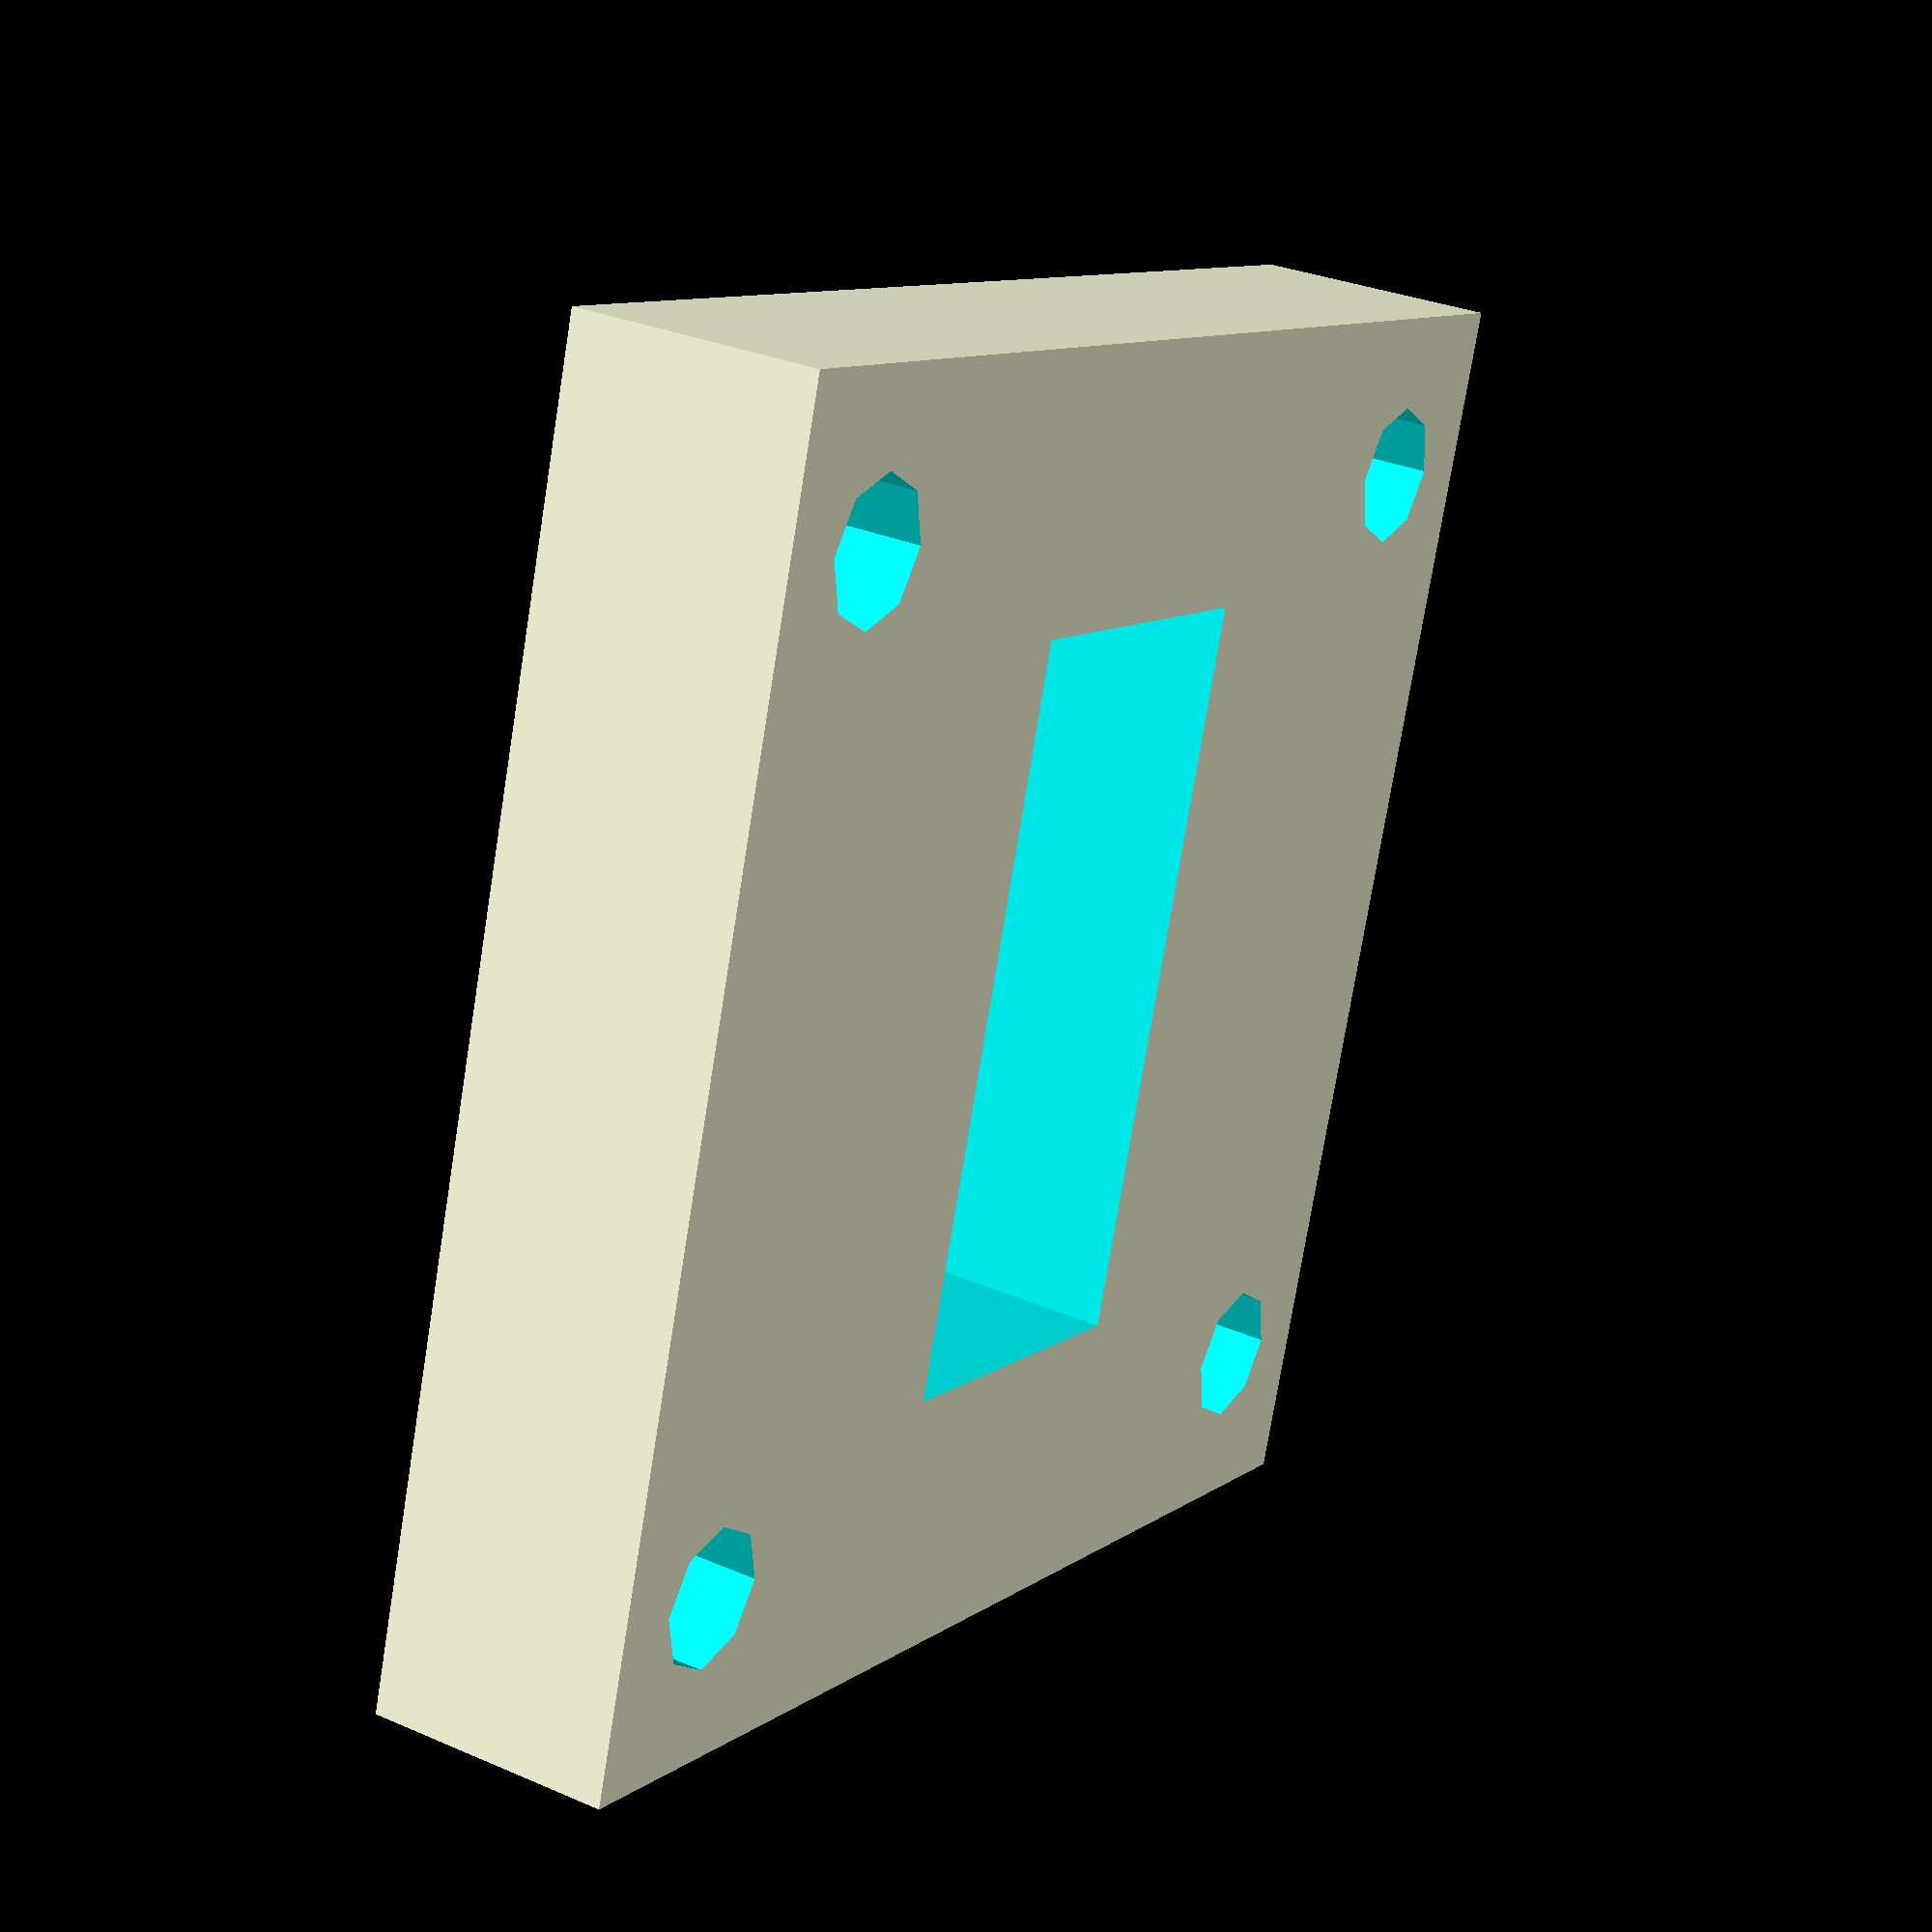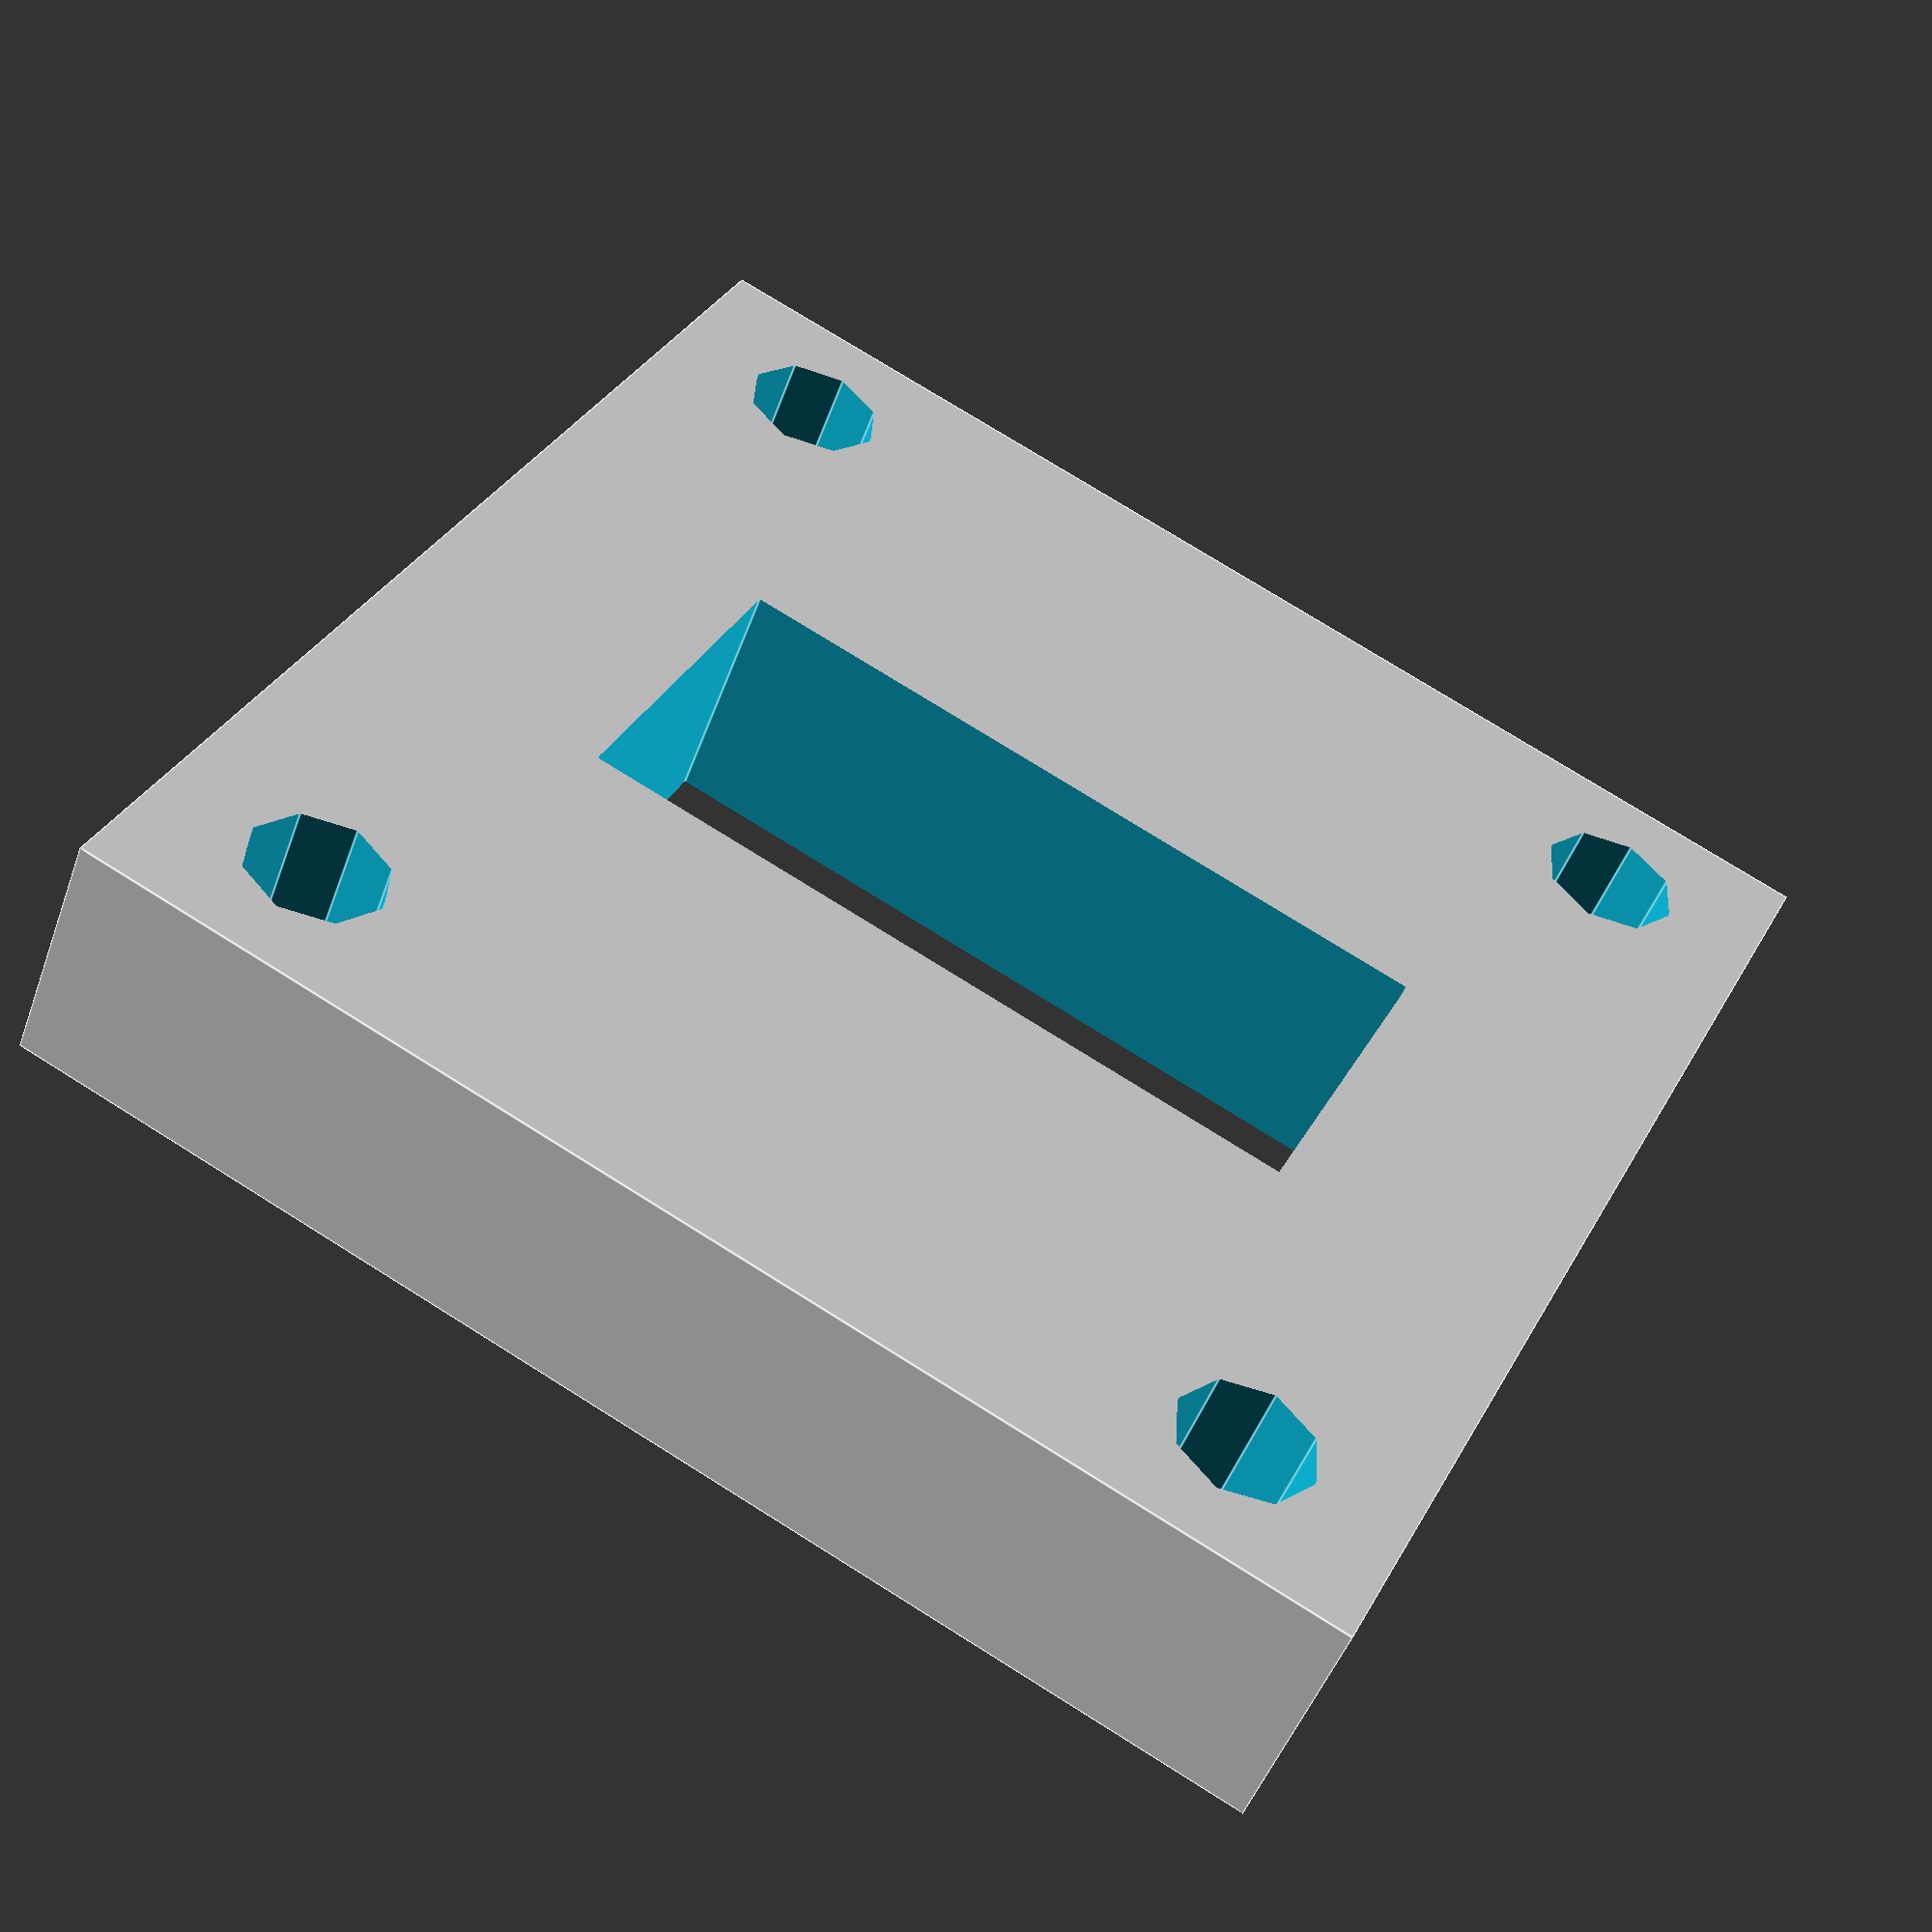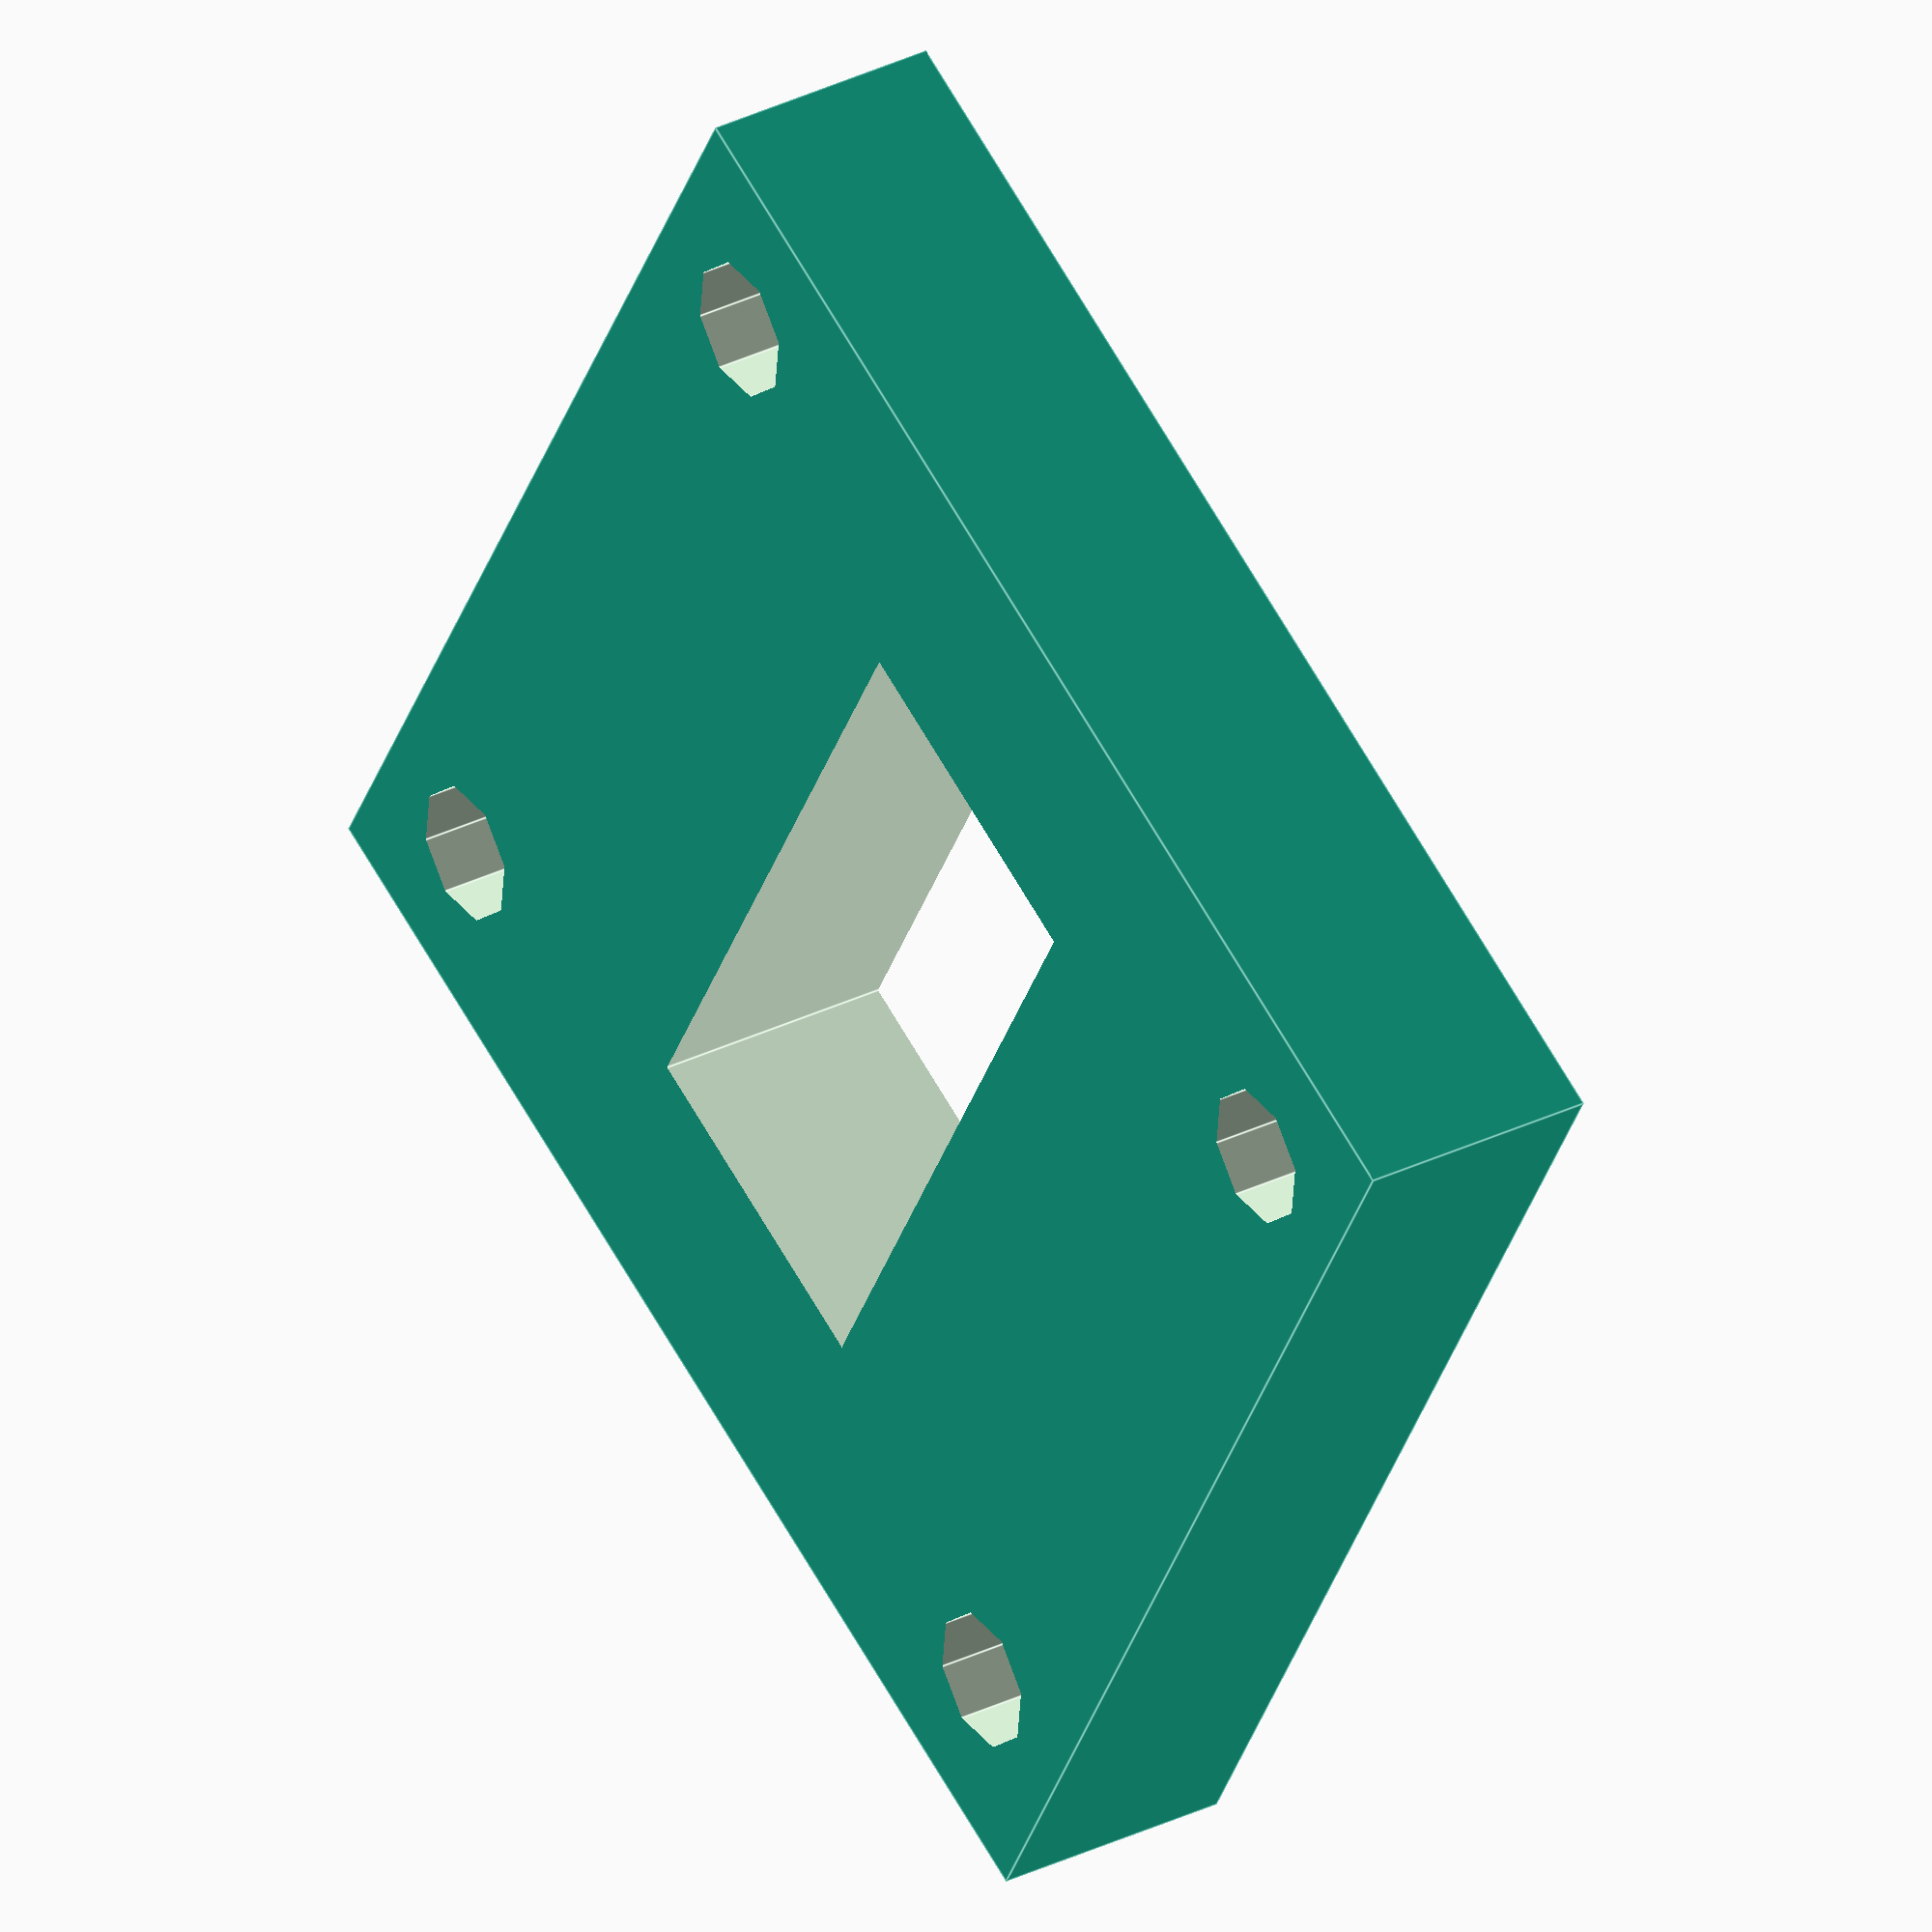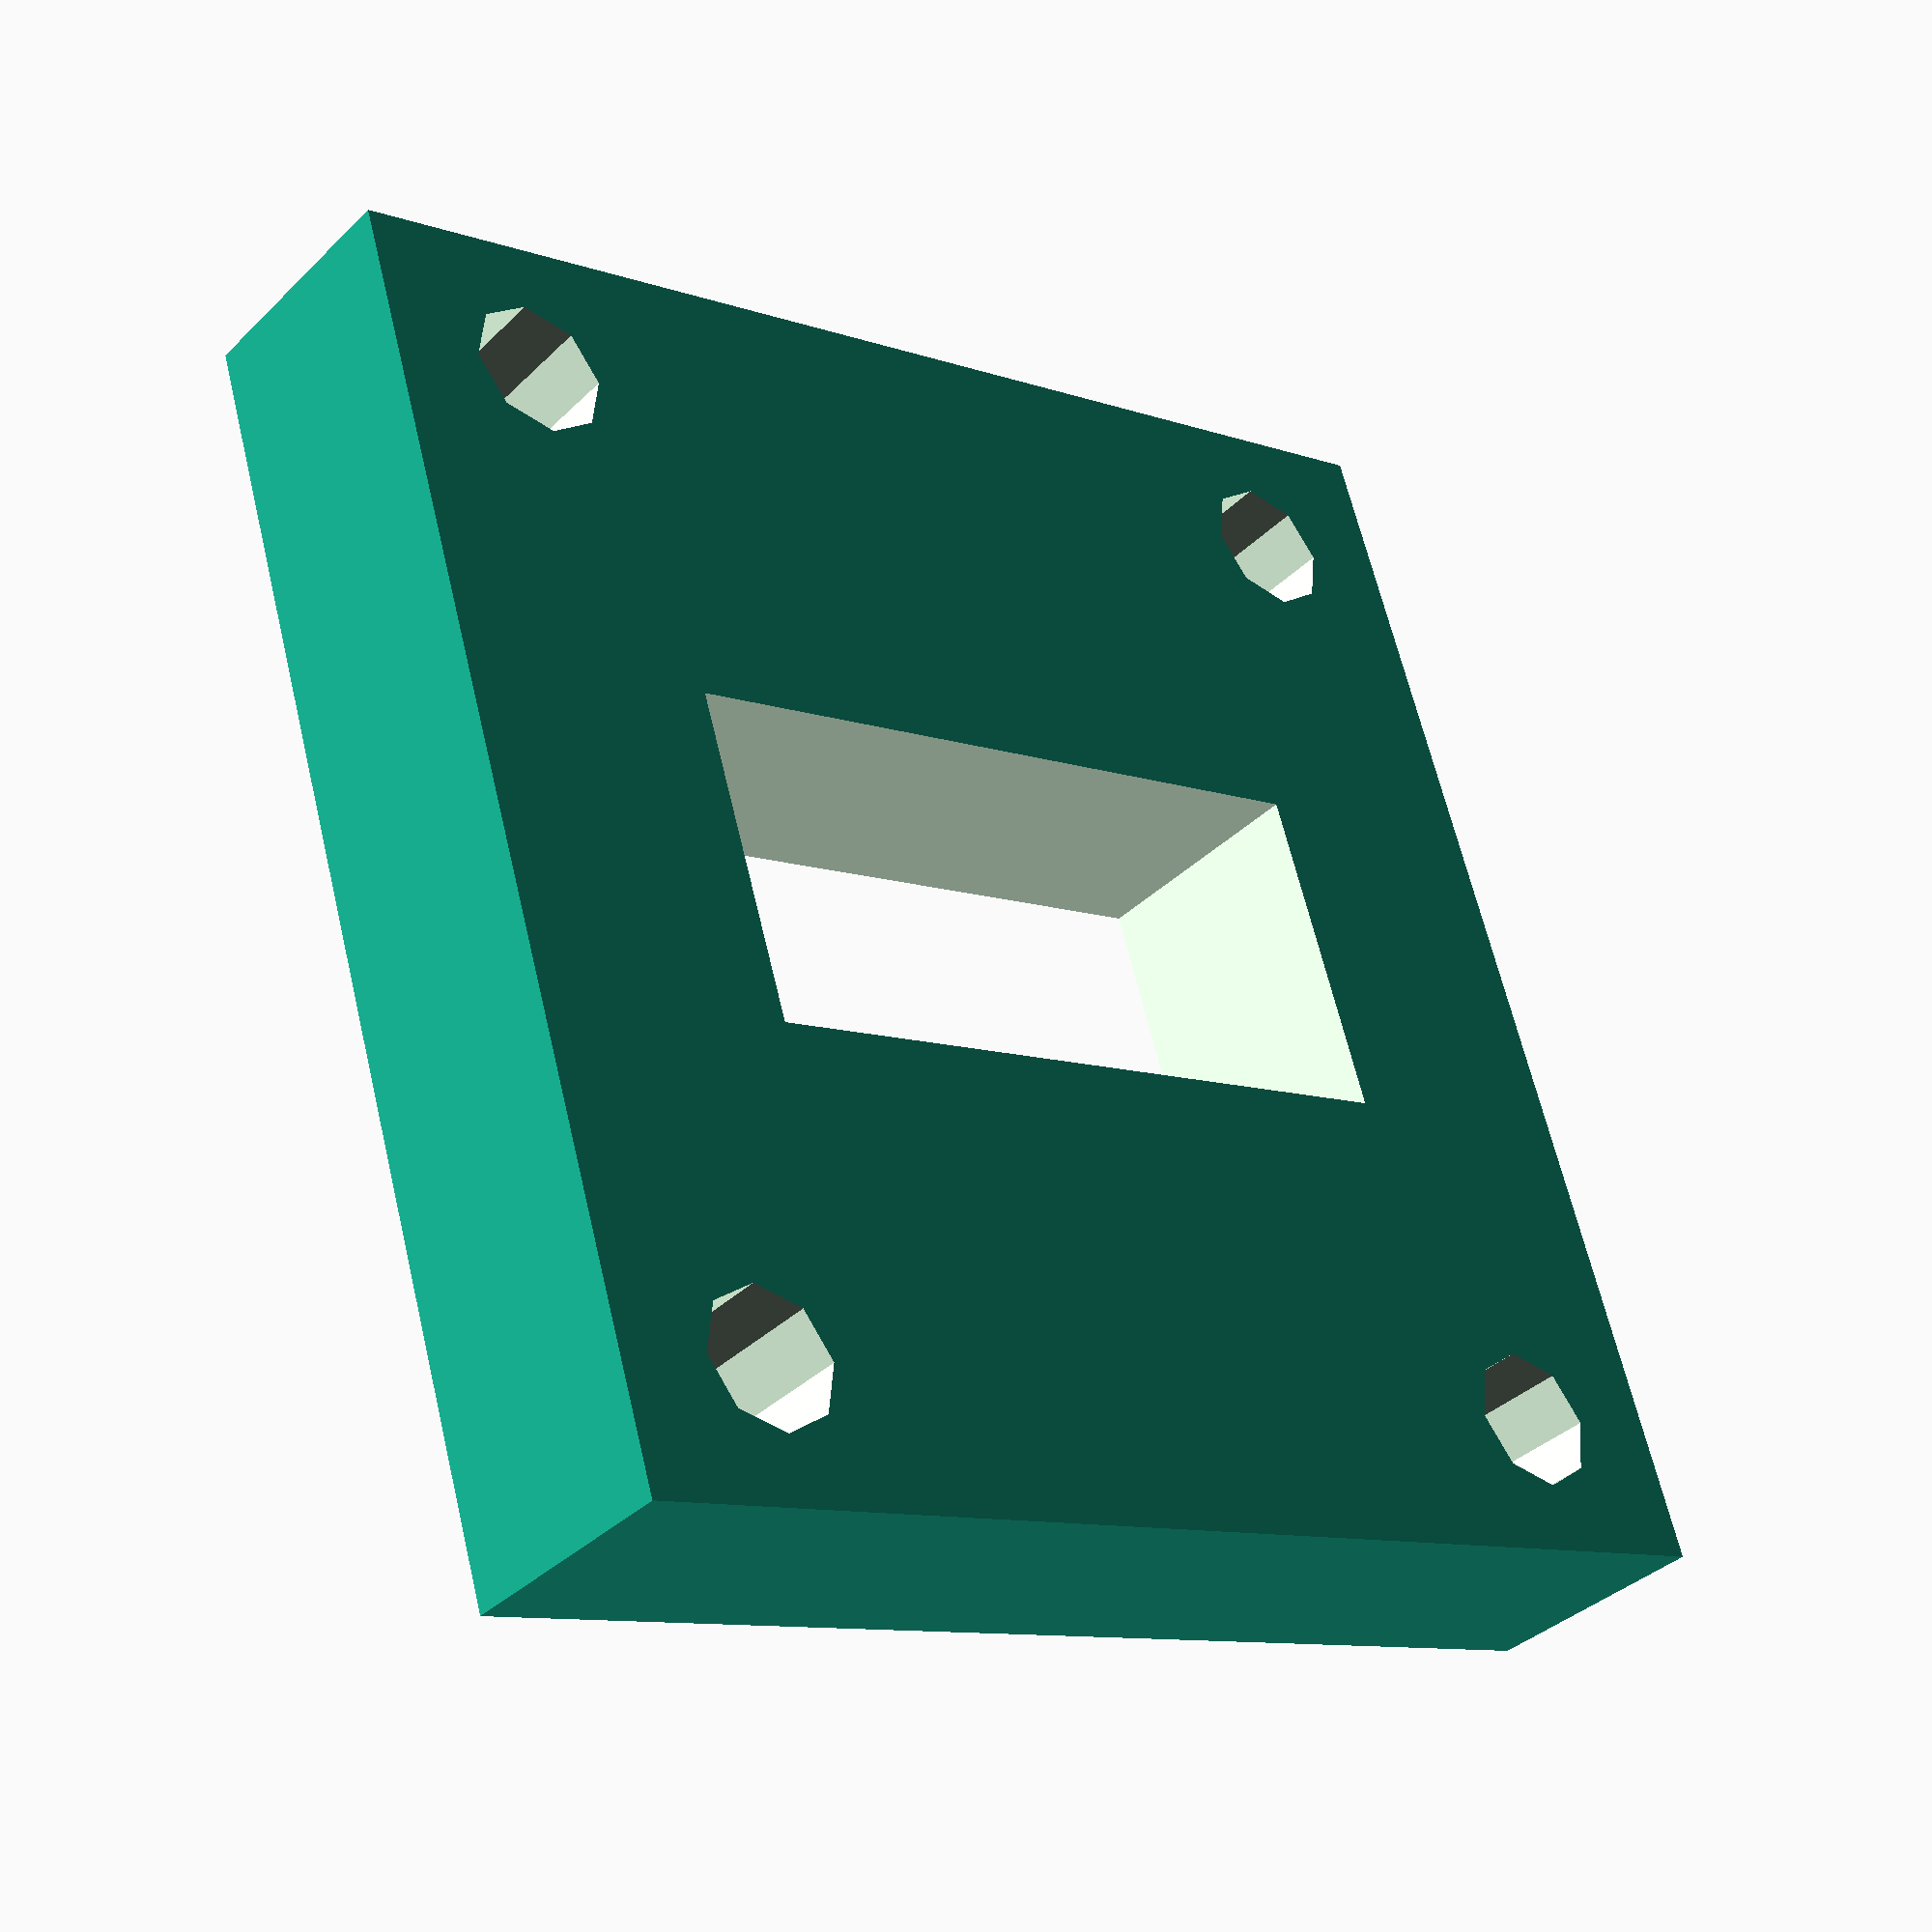
<openscad>
difference(){
translate([0,0,4])cube([41.5,41.4,8], center = true);

translate([0,0,6])cube([24,11,13], center = true);
    
    translate([-15.5,16.25,6])cylinder(d=4.5,h=13, center = true);
    translate([15.5,-16.25,6])cylinder(d=4.5,h=13, center = true);
    translate([-15.5,-16.25,6])cylinder(d=4.5,h=13, center = true);
    translate([15.5,16.25,6])cylinder(d=4.5,h=13, center = true);

}


import_stl("Horn10G-140mm.stl");
</openscad>
<views>
elev=329.7 azim=107.4 roll=302.1 proj=p view=solid
elev=48.1 azim=205.9 roll=340.5 proj=p view=edges
elev=147.9 azim=60.9 roll=304.6 proj=o view=edges
elev=36.3 azim=17.2 roll=141.3 proj=p view=solid
</views>
